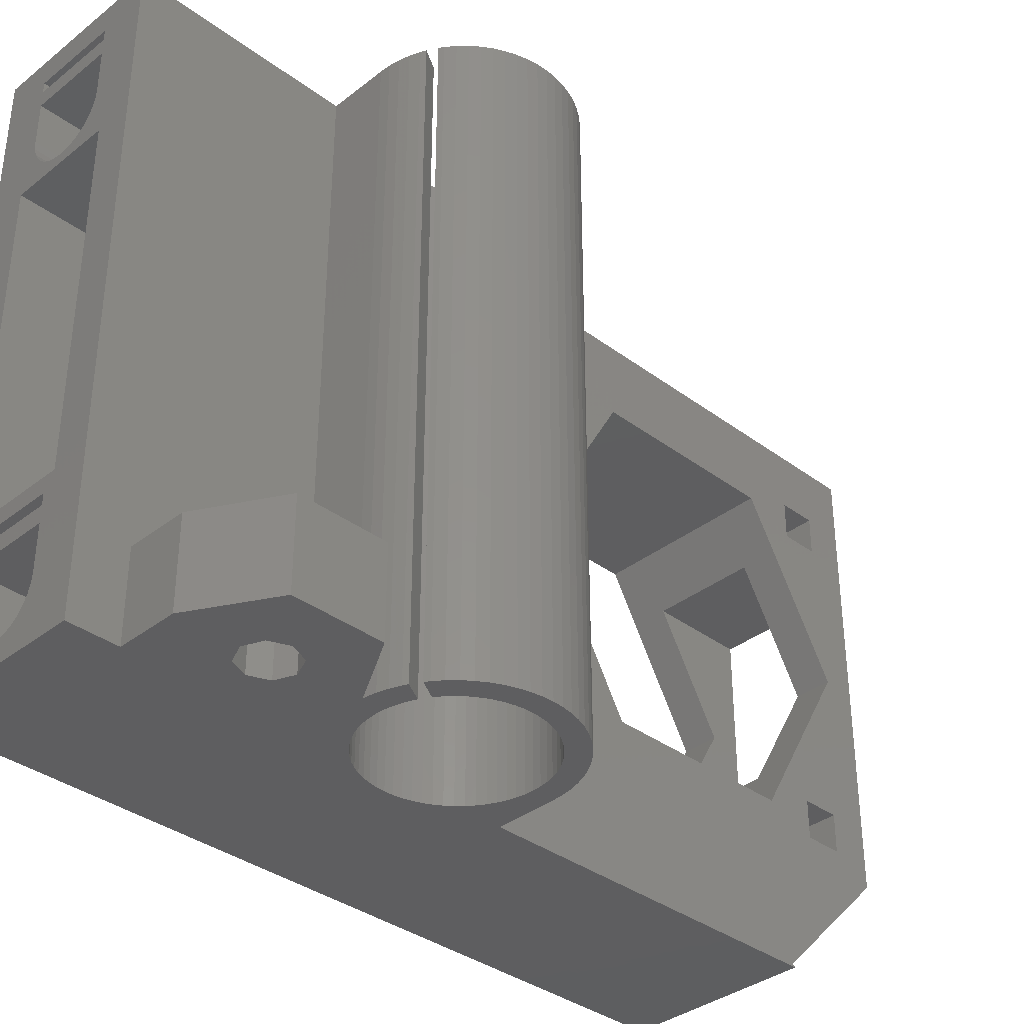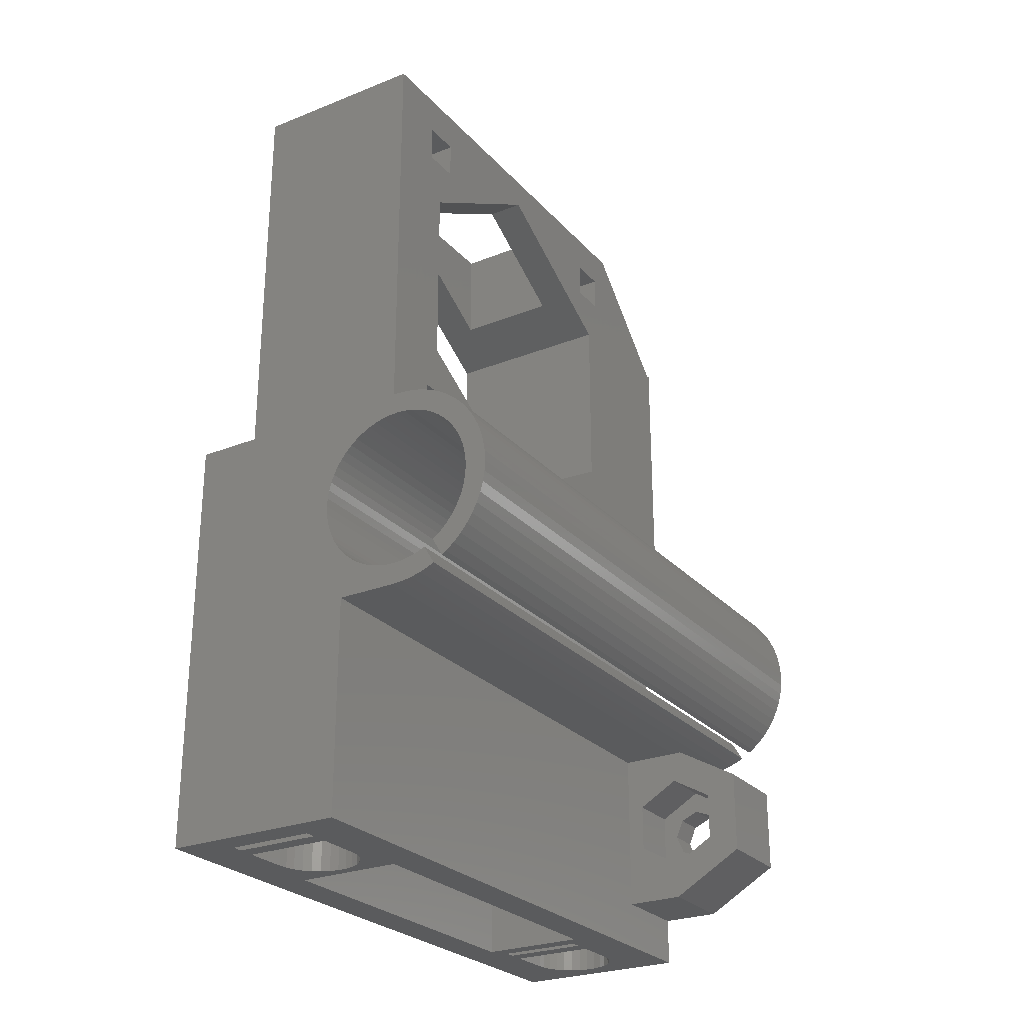
<metadata>
{"format":"stl","ext":"stl","renderer":"f3d","projection":"perspective","resolution":1024,"background":"white","views":[{"elev":-35.9,"azim":45.6,"up":"+Z"},{"elev":-26.3,"azim":32.0,"up":"+Y"}]}
</metadata>
<code>
# stl→obj: 406 verts, 848 faces
v 7.5 0 60
v 9.5 0 60
v 9.448 0.993 60
v 7.459 0.784 60
v 9.292 1.975 60
v 9.448 -0.993 60
v 7.336 1.559 60
v 9.035 2.936 60
v 7.459 -0.784 60
v 7.133 2.318 60
v 8.679 3.864 60
v 9.292 -1.975 60
v 6.852 3.051 60
v 8.227 4.75 60
v 7.336 -1.559 60
v 6.495 3.75 60
v 7.686 5.584 60
v 9.035 -2.936 60
v 7.133 -2.318 60
v 6.068 4.408 60
v 7.06 6.357 60
v 5.574 5.018 60
v 6.357 7.06 60
v 5.018 5.574 60
v 5.584 7.686 60
v 4.408 6.068 60
v 4.75 8.227 60
v 3.75 6.495 60
v 3.864 8.679 60
v 3.051 6.852 60
v 2.936 9.035 60
v 2.318 7.133 60
v 1.975 9.292 60
v 1.559 7.336 60
v 0.993 9.448 60
v 0.784 7.459 60
v 0 9.5 60
v 0 7.5 60
v -0.784 7.459 60
v -1.559 7.336 60
v -2.318 7.133 60
v -3.051 6.852 60
v -3.75 6.495 60
v -22.5 9.5 60
v -7.459 0.784 60
v -7.5 0 60
v -7.336 1.559 60
v -7.133 2.318 60
v -6.852 3.051 60
v -6.495 3.75 60
v -6.068 4.408 60
v -5.574 5.018 60
v -5.018 5.574 60
v -4.408 6.068 60
v 8.679 -3.864 60
v 6.852 -3.051 60
v 8.227 -4.75 60
v 6.495 -3.75 60
v 7.686 -5.584 60
v 6.068 -4.408 60
v 7.06 -6.357 60
v 5.574 -5.018 60
v 6.357 -7.06 60
v 5.018 -5.574 60
v 5.584 -7.686 60
v 4.408 -6.068 60
v 5.17 -7.955 60
v 4.17 -6.223 60
v 3.304 -6.723 60
v 3.864 -8.679 60
v 4.304 -8.455 60
v 3.051 -6.852 60
v 2.936 -9.035 60
v 2.318 -7.133 60
v 1.975 -9.292 60
v 1.559 -7.336 60
v 0.993 -9.448 60
v 0.784 -7.459 60
v 0 -7.5 60
v 0 -9.5 60
v -0.784 -7.459 60
v -1.559 -7.336 60
v -2.318 -7.133 60
v -5.5 -9.5 60
v -3.051 -6.852 60
v -3.75 -6.495 60
v -4.408 -6.068 60
v -5.018 -5.574 60
v -5.574 -5.018 60
v -6.068 -4.408 60
v -6.495 -3.75 60
v -6.852 -3.051 60
v -22.5 -29.5 60
v -7.133 -2.318 60
v -7.336 -1.559 60
v -7.459 -0.784 60
v -5.5 -29.5 60
v -10 9.5 57.5
v -5.5 9.5 53
v -10 9.5 56.5
v -10 9.5 55
v -18 9.5 56.5
v 0 9.5 0
v -5.5 9.5 0
v -18 9.5 57.5
v -18 9.5 55
v -22.5 9.5 53
v -18 9.5 53
v -10 9.5 53
v -22.5 -29.5 0
v -5.5 -25 0
v -5.5 -29.5 0
v -5.574 -5.018 0
v -6.068 -4.408 0
v -6.495 -3.75 0
v -6.852 -3.051 0
v -7.133 -2.318 0
v -7.336 -1.559 0
v -7.459 -0.784 0
v -7.5 0 0
v 6.928 -21 0
v 2.45 -17 0
v 6.928 -13 0
v 1.732 -18.73 0
v 0 -25 0
v 0 -19.45 0
v -1.732 -18.73 0
v -1.732 -15.27 0
v -3.75 -6.495 0
v -3.051 -6.852 0
v -4.408 -6.068 0
v -2.45 -17 0
v -5.018 -5.574 0
v 1.732 -15.27 0
v 0.794 -9.458 0
v 0 -14.55 0
v 0 -7.5 0
v 0.784 -7.459 0
v -0.784 -7.459 0
v -1.559 -7.336 0
v -2.318 -7.133 0
v 3.864 -8.679 0
v 3.304 -6.723 0
v 4.304 -8.455 0
v 3.051 -6.852 0
v 2.936 -9.035 0
v 2.318 -7.133 0
v 1.975 -9.292 0
v 1.559 -7.336 0
v 0.993 -9.448 0
v 7.5 0 0
v 9.5 0 0
v 9.448 -0.993 0
v 7.459 -0.784 0
v 9.292 -1.975 0
v 9.448 0.993 0
v 7.336 -1.559 0
v 9.035 -2.936 0
v 7.459 0.784 0
v 7.133 -2.318 0
v 8.679 -3.864 0
v 9.292 1.975 0
v 6.852 -3.051 0
v 8.227 -4.75 0
v 7.336 1.559 0
v 6.495 -3.75 0
v 7.686 -5.584 0
v 9.035 2.936 0
v 7.133 2.318 0
v 6.068 -4.408 0
v 7.06 -6.357 0
v 5.574 -5.018 0
v 6.357 -7.06 0
v 5.018 -5.574 0
v 5.584 -7.686 0
v 4.408 -6.068 0
v 5.17 -7.955 0
v 4.17 -6.223 0
v 8.679 3.864 0
v 6.852 3.051 0
v 8.227 4.75 0
v 6.495 3.75 0
v 7.686 5.584 0
v 6.068 4.408 0
v 7.06 6.357 0
v 5.574 5.018 0
v 6.357 7.06 0
v 5.018 5.574 0
v 5.584 7.686 0
v 4.408 6.068 0
v 4.75 8.227 0
v 3.75 6.495 0
v 3.864 8.679 0
v 3.051 6.852 0
v 2.936 9.035 0
v 2.318 7.133 0
v 1.975 9.292 0
v 1.559 7.336 0
v 0.993 9.448 0
v 0.784 7.459 0
v 0 7.5 0
v -0.784 7.459 0
v -1.559 7.336 0
v -2.318 7.133 0
v -3.051 6.852 0
v -3.75 6.495 0
v -4.408 6.068 0
v -5.018 5.574 0
v -5.574 5.018 0
v -6.068 4.408 0
v -6.495 3.75 0
v -6.852 3.051 0
v -7.133 2.318 0
v -22.5 42.55 0
v -7.336 1.559 0
v -7.459 0.784 0
v -5.5 42.55 0
v -5.5 -9.5 8
v 0 -9.5 8
v 0.794 -9.458 8
v -22.5 14.75 44
v -22.5 14 30.25
v -22.5 18.25 44
v -22.5 23 45.84
v -22.5 42.3 0.25
v -22.5 23 14.66
v -22.5 41 14.66
v -22.5 14.75 13
v -22.5 18.25 13
v -22.5 14.75 16.5
v -22.5 18.25 16.5
v -22.5 50 30.25
v -22.5 45.75 44
v -22.5 49.25 44
v -22.5 41 45.84
v -22.5 45.75 47.5
v -22.5 53 10.95
v -22.5 53 53
v -22.5 49.25 16.5
v -22.5 49.25 13
v -22.5 45.75 13
v -22.5 49.25 47.5
v -22.5 18.25 47.5
v -22.5 14.75 47.5
v -22.5 45.75 16.5
v -5.5 -25 8
v -18 -29.5 57.5
v -18 -29.5 56.5
v -18 -29.5 55
v -10 -29.5 56.5
v -18 -29.5 51
v -19 -29.5 46
v -17.91 -29.5 50.17
v -14.42 -29.5 47.02
v -13.58 -29.5 47.02
v -15.24 -29.5 47.2
v -16 -29.5 47.54
v -16.68 -29.5 48.03
v -17.24 -29.5 48.65
v -17.65 -29.5 49.37
v -19 -29.5 14
v -18 -29.5 12.5
v -9 -29.5 14
v -18 -29.5 11.5
v -18 -29.5 10
v -10 -29.5 11.5
v -18 -29.5 6
v -14.42 -29.5 2.022
v -13.58 -29.5 2.022
v -15.24 -29.5 2.196
v -16 -29.5 2.536
v -16.68 -29.5 3.027
v -17.24 -29.5 3.649
v -17.65 -29.5 4.373
v -17.91 -29.5 5.168
v -10 -29.5 57.5
v -10 -29.5 55
v -10 -29.5 51
v -9 -29.5 46
v -10.09 -29.5 50.17
v -10.35 -29.5 49.37
v -12.76 -29.5 47.2
v -12 -29.5 47.54
v -11.32 -29.5 48.03
v -10.76 -29.5 48.65
v -10 -29.5 12.5
v -10 -29.5 10
v -10 -29.5 6
v -10.09 -29.5 5.168
v -10.35 -29.5 4.373
v -10.76 -29.5 3.649
v -11.32 -29.5 3.027
v -12 -29.5 2.536
v -12.76 -29.5 2.196
v 6.928 -13 8
v 3.897 -14.75 8
v 6.928 -21 8
v 0 -12.5 8
v -3.897 -14.75 8
v -3.897 -19.25 8
v 3.897 -19.25 8
v 0 -21.5 8
v 0 -25 8
v -5.5 53 53
v -10 10 53
v -18 10 53
v -5.5 50 30.25
v -5.5 45.75 16.5
v -5.5 49.25 16.5
v -5.5 41 14.66
v -5.5 45.75 13
v -5.5 42.3 0.25
v -5.5 53 10.95
v -5.5 49.25 44
v -5.5 49.25 47.5
v -5.5 45.75 47.5
v -5.5 41 45.84
v -5.5 45.75 44
v -5.5 23 45.84
v -5.5 18.25 47.5
v -5.5 14.75 44
v -5.5 14.75 47.5
v -5.5 14 30.25
v -5.5 49.25 13
v -5.5 23 14.66
v -5.5 18.25 13
v -5.5 18.25 16.5
v -5.5 14.75 13
v -5.5 14.75 16.5
v -5.5 18.25 44
v -9 53 41.25
v -9 53 19.25
v -19 53 19.25
v -19 53 41.25
v -10 10 6
v -10.09 10 5.168
v -17.91 10 5.168
v -18 10 6
v -14.42 10 2.022
v -13.58 10 2.022
v -10.76 10 3.649
v -11.32 10 3.027
v -16.68 10 3.027
v -17.24 10 3.649
v -17.65 10 4.373
v -16 10 2.536
v -15.24 10 2.196
v -10.35 10 4.373
v -12.76 10 2.196
v -12 10 2.536
v -10 10 10
v -18 10 10
v -18 10 11.5
v -18 10 12.5
v -10 10 12.5
v -10 10 11.5
v -10 10 51
v -10.09 10 50.17
v -17.91 10 50.17
v -18 10 51
v -14.42 10 47.02
v -13.58 10 47.02
v -10.76 10 48.65
v -11.32 10 48.03
v -16.68 10 48.03
v -17.24 10 48.65
v -17.65 10 49.37
v -16 10 47.54
v -15.24 10 47.2
v -10.35 10 49.37
v -12.76 10 47.2
v -12 10 47.54
v -19 20.35 41.25
v -19 13 41.25
v -19 14 30.25
v -19 13 19.25
v -19 20.35 19.25
v -19 13 46
v -19 13 14
v -9 13 46
v -9 20.35 19.25
v -9 13 19.25
v -9 14 30.25
v -9 13 41.25
v -9 20.35 41.25
v -9 13 14
v 1.732 -15.27 3
v 2.45 -17 3
v -2.45 -17 3
v -1.732 -15.27 3
v 0 -19.45 3
v 1.732 -18.73 3
v 0 -14.55 3
v -1.732 -18.73 3
v 0 -12.5 3
v 3.897 -14.75 3
v -3.897 -14.75 3
v -3.897 -19.25 3
v 3.897 -19.25 3
v 0 -21.5 3
v -19 50 30.25
v -19 43.65 41.25
v -19 43.65 19.25
v -9 43.65 41.25
v -9 50 30.25
v -9 43.65 19.25
f 1 2 3
f 4 3 5
f 2 1 6
f 7 5 8
f 9 6 1
f 10 8 11
f 6 9 12
f 13 11 14
f 15 12 9
f 16 14 17
f 12 15 18
f 19 18 15
f 3 4 1
f 5 7 4
f 8 10 7
f 20 17 21
f 11 13 10
f 14 16 13
f 22 21 23
f 17 20 16
f 24 23 25
f 21 22 20
f 23 24 22
f 26 25 27
f 25 26 24
f 28 27 29
f 27 28 26
f 29 30 28
f 31 30 29
f 31 32 30
f 33 32 31
f 33 34 32
f 35 34 33
f 35 36 34
f 37 36 35
f 37 38 36
f 37 39 38
f 37 40 39
f 37 41 40
f 37 42 41
f 37 43 42
f 44 43 37
f 45 44 46
f 47 44 45
f 48 44 47
f 49 44 48
f 50 44 49
f 51 44 50
f 52 44 51
f 53 44 52
f 54 44 53
f 43 44 54
f 18 19 55
f 56 55 19
f 55 56 57
f 58 57 56
f 57 58 59
f 60 59 58
f 59 60 61
f 62 61 60
f 61 62 63
f 64 63 62
f 63 64 65
f 66 65 64
f 65 66 67
f 67 66 68
f 69 70 71
f 72 70 69
f 72 73 70
f 74 73 72
f 74 75 73
f 76 75 74
f 76 77 75
f 78 77 76
f 79 77 78
f 79 80 77
f 81 80 79
f 82 80 81
f 83 80 82
f 84 83 85
f 84 85 86
f 84 86 87
f 83 84 80
f 88 84 87
f 89 84 88
f 90 84 89
f 91 84 90
f 92 84 91
f 84 92 93
f 44 92 94
f 44 94 95
f 44 95 96
f 44 96 46
f 92 44 93
f 84 93 97
f 37 98 44
f 99 98 37
f 100 101 102
f 98 99 100
f 100 99 101
f 103 99 37
f 99 103 104
f 105 44 98
f 102 44 105
f 106 102 101
f 107 102 106
f 107 106 108
f 102 107 44
f 101 99 109
f 110 111 112
f 111 110 113
f 113 110 114
f 114 110 115
f 115 110 116
f 116 110 117
f 117 110 118
f 119 110 120
f 118 110 119
f 121 122 123
f 121 124 122
f 125 124 121
f 125 126 124
f 125 127 126
f 111 127 125
f 128 129 130
f 128 131 129
f 132 133 131
f 127 111 132
f 113 132 111
f 132 113 133
f 134 123 122
f 134 135 123
f 136 135 134
f 128 135 136
f 135 137 138
f 135 139 137
f 135 140 139
f 135 128 140
f 128 141 140
f 131 128 132
f 128 130 141
f 142 143 144
f 142 145 143
f 146 145 142
f 146 147 145
f 148 147 146
f 148 149 147
f 150 149 148
f 138 150 135
f 150 138 149
f 151 152 153
f 154 153 155
f 152 151 156
f 157 155 158
f 159 156 151
f 160 158 161
f 156 159 162
f 163 161 164
f 165 162 159
f 166 164 167
f 162 165 168
f 169 168 165
f 153 154 151
f 155 157 154
f 158 160 157
f 170 167 171
f 161 163 160
f 164 166 163
f 172 171 173
f 167 170 166
f 174 173 175
f 171 172 170
f 176 175 177
f 173 174 172
f 175 176 174
f 176 177 178
f 168 169 179
f 180 179 169
f 179 180 181
f 182 181 180
f 181 182 183
f 184 183 182
f 183 184 185
f 186 185 184
f 185 186 187
f 188 187 186
f 187 188 189
f 190 189 188
f 189 190 191
f 192 191 190
f 191 192 193
f 194 193 192
f 194 195 193
f 196 195 194
f 196 197 195
f 198 197 196
f 198 199 197
f 200 199 198
f 201 199 200
f 201 103 199
f 202 103 201
f 203 103 202
f 204 103 203
f 104 204 205
f 104 205 206
f 104 206 207
f 204 104 103
f 208 104 207
f 209 104 208
f 210 104 209
f 211 104 210
f 212 104 211
f 213 104 212
f 104 213 214
f 214 213 215
f 214 215 216
f 110 216 120
f 216 110 214
f 104 214 217
f 218 80 84
f 80 218 219
f 2 156 3
f 156 2 152
f 199 37 35
f 37 199 103
f 21 187 23
f 187 21 185
f 8 179 11
f 179 8 168
f 191 29 27
f 29 191 193
f 187 25 23
f 25 187 189
f 57 161 55
f 161 57 164
f 148 73 75
f 73 148 146
f 63 171 61
f 171 63 173
f 18 155 12
f 155 18 158
f 5 168 8
f 168 5 162
f 3 162 5
f 162 3 156
f 14 183 17
f 183 14 181
f 11 181 14
f 181 11 179
f 195 33 31
f 33 195 197
f 197 35 33
f 35 197 199
f 6 152 2
f 152 6 153
f 219 77 80
f 220 77 219
f 150 220 135
f 220 150 77
f 142 71 70
f 71 142 144
f 175 63 65
f 63 175 173
f 177 65 67
f 65 177 175
f 61 167 59
f 167 61 171
f 59 164 57
f 164 59 167
f 17 185 21
f 185 17 183
f 193 31 29
f 31 193 195
f 189 27 25
f 27 189 191
f 150 75 77
f 75 150 148
f 146 70 73
f 70 146 142
f 55 158 18
f 158 55 161
f 12 153 6
f 153 12 155
f 107 221 222
f 223 222 221
f 222 223 224
f 225 226 227
f 228 225 214
f 225 229 226
f 225 228 229
f 110 230 228
f 230 110 222
f 110 228 214
f 93 222 110
f 222 93 107
f 107 93 44
f 231 226 229
f 231 222 226
f 222 231 230
f 232 233 234
f 233 235 236
f 235 233 232
f 237 232 238
f 239 237 240
f 225 240 237
f 227 241 225
f 240 225 241
f 234 238 232
f 242 238 234
f 236 238 242
f 235 238 236
f 224 238 235
f 243 224 223
f 243 238 224
f 107 243 244
f 243 107 238
f 221 107 244
f 237 239 232
f 245 232 239
f 245 227 232
f 241 227 245
f 84 246 218
f 97 246 84
f 112 246 97
f 246 112 111
f 93 247 97
f 93 248 247
f 248 249 250
f 93 249 248
f 93 251 249
f 252 251 93
f 251 252 253
f 254 252 255
f 256 252 254
f 257 252 256
f 258 252 257
f 259 252 258
f 260 252 259
f 253 252 260
f 93 261 252
f 261 262 263
f 261 264 262
f 264 265 266
f 261 265 264
f 110 265 261
f 265 110 267
f 268 110 269
f 270 110 268
f 271 110 270
f 272 110 271
f 273 110 272
f 274 110 273
f 275 110 274
f 267 110 275
f 110 261 93
f 276 97 247
f 250 97 276
f 277 250 249
f 277 97 250
f 278 97 277
f 279 278 280
f 279 280 281
f 279 255 252
f 279 282 255
f 279 283 282
f 279 284 283
f 279 285 284
f 279 281 285
f 278 279 97
f 263 97 279
f 286 263 262
f 266 263 286
f 287 266 265
f 287 263 266
f 112 287 288
f 112 288 289
f 112 269 110
f 263 112 97
f 287 112 263
f 290 112 289
f 291 112 290
f 292 112 291
f 293 112 292
f 294 112 293
f 269 112 294
f 295 296 297
f 220 296 295
f 298 220 219
f 220 298 296
f 218 298 219
f 299 218 300
f 298 218 299
f 301 297 296
f 302 297 301
f 302 303 297
f 246 302 300
f 302 246 303
f 246 300 218
f 111 303 246
f 303 111 125
f 123 220 295
f 220 123 135
f 125 297 303
f 297 125 121
f 297 123 295
f 123 297 121
f 304 305 99
f 304 306 305
f 238 306 304
f 107 306 238
f 306 107 108
f 99 305 109
f 307 308 309
f 310 311 308
f 311 310 312
f 310 308 307
f 304 307 313
f 314 304 315
f 304 316 315
f 316 317 318
f 304 317 316
f 304 319 317
f 304 320 319
f 99 320 304
f 99 321 322
f 321 99 323
f 320 99 322
f 309 313 307
f 324 313 309
f 312 324 311
f 324 312 313
f 304 314 307
f 318 307 314
f 307 318 317
f 325 312 310
f 326 312 325
f 326 325 327
f 104 312 326
f 104 326 328
f 323 104 329
f 312 104 217
f 329 104 328
f 104 323 99
f 327 323 329
f 323 327 325
f 330 319 320
f 330 323 319
f 323 330 321
f 304 331 238
f 313 331 304
f 332 313 333
f 331 313 332
f 334 238 331
f 237 334 333
f 334 237 238
f 237 333 313
f 151 4 159
f 4 151 1
f 46 216 45
f 216 46 120
f 201 36 38
f 36 201 200
f 137 81 79
f 81 137 139
f 186 24 188
f 24 186 22
f 208 54 53
f 54 208 207
f 205 41 42
f 41 205 204
f 169 13 180
f 13 169 10
f 159 7 165
f 7 159 4
f 194 28 30
f 28 194 192
f 190 24 26
f 24 190 188
f 49 211 50
f 211 49 212
f 203 39 40
f 39 203 202
f 163 19 160
f 19 163 56
f 165 10 169
f 10 165 7
f 182 20 184
f 20 182 16
f 184 22 186
f 22 184 20
f 180 16 182
f 16 180 13
f 198 32 34
f 32 198 196
f 196 30 32
f 30 196 194
f 200 34 36
f 34 200 198
f 192 26 28
f 26 192 190
f 47 213 48
f 213 47 215
f 51 209 52
f 209 51 210
f 52 208 53
f 208 52 209
f 50 210 51
f 210 50 211
f 48 212 49
f 212 48 213
f 45 215 47
f 215 45 216
f 206 42 43
f 42 206 205
f 207 43 54
f 43 207 206
f 204 40 41
f 40 204 203
f 202 38 39
f 38 202 201
f 154 1 151
f 1 154 9
f 138 79 78
f 79 138 137
f 147 76 74
f 76 147 149
f 174 66 64
f 66 174 176
f 143 72 69
f 72 143 145
f 172 60 170
f 60 172 62
f 166 56 163
f 56 166 58
f 88 113 89
f 113 88 133
f 129 87 86
f 87 129 131
f 141 85 83
f 85 141 130
f 139 82 81
f 82 139 140
f 91 116 92
f 116 91 115
f 89 114 90
f 114 89 113
f 94 118 95
f 118 94 117
f 96 120 46
f 120 96 119
f 149 78 76
f 78 149 138
f 145 74 72
f 74 145 147
f 174 62 172
f 62 174 64
f 176 68 66
f 68 176 178
f 170 58 166
f 58 170 60
f 157 9 154
f 9 157 15
f 160 15 157
f 15 160 19
f 131 88 87
f 88 131 133
f 130 86 85
f 86 130 129
f 140 83 82
f 83 140 141
f 90 115 91
f 115 90 114
f 92 117 94
f 117 92 116
f 95 119 96
f 119 95 118
f 71 143 69
f 143 71 144
f 177 68 178
f 68 177 67
f 289 335 336
f 335 289 288
f 267 337 338
f 337 267 275
f 339 269 340
f 269 339 268
f 292 341 342
f 341 292 291
f 273 343 344
f 343 273 272
f 274 344 345
f 344 274 273
f 346 270 347
f 270 346 271
f 291 348 341
f 348 291 290
f 290 336 348
f 336 290 289
f 349 293 350
f 293 349 294
f 340 294 349
f 294 340 269
f 350 292 342
f 292 350 293
f 275 345 337
f 345 275 274
f 338 351 352
f 338 335 351
f 337 335 338
f 337 336 335
f 345 336 337
f 345 348 336
f 344 348 345
f 344 341 348
f 343 341 344
f 343 342 341
f 346 342 343
f 346 350 342
f 347 350 346
f 347 349 350
f 339 349 347
f 349 339 340
f 343 271 346
f 271 343 272
f 347 268 339
f 268 347 270
f 265 338 352
f 338 265 267
f 288 351 335
f 351 288 287
f 265 351 287
f 351 265 352
f 262 353 354
f 353 262 264
f 353 355 354
f 355 353 356
f 266 355 356
f 355 266 286
f 262 355 286
f 355 262 354
f 353 266 356
f 266 353 264
f 280 357 358
f 357 280 278
f 251 359 360
f 359 251 253
f 361 255 362
f 255 361 254
f 284 363 364
f 363 284 285
f 259 365 366
f 365 259 258
f 260 366 367
f 366 260 259
f 368 256 369
f 256 368 257
f 285 370 363
f 370 285 281
f 281 358 370
f 358 281 280
f 371 283 372
f 283 371 282
f 362 282 371
f 282 362 255
f 372 284 364
f 284 372 283
f 253 367 359
f 367 253 260
f 360 305 306
f 360 357 305
f 359 357 360
f 359 358 357
f 367 358 359
f 367 370 358
f 366 370 367
f 366 363 370
f 365 363 366
f 365 364 363
f 368 364 365
f 368 372 364
f 369 372 368
f 369 371 372
f 361 371 369
f 371 361 362
f 365 257 368
f 257 365 258
f 369 254 361
f 254 369 256
f 106 249 108
f 108 360 306
f 251 108 249
f 108 251 360
f 357 109 305
f 278 109 357
f 277 109 278
f 109 277 101
f 249 101 277
f 101 249 106
f 247 102 105
f 102 247 248
f 250 98 100
f 98 250 276
f 247 98 276
f 98 247 105
f 102 250 100
f 250 102 248
f 373 374 375
f 375 376 377
f 252 375 374
f 252 374 378
f 261 375 252
f 375 261 376
f 376 261 379
f 252 380 279
f 380 252 378
f 381 382 383
f 383 384 385
f 263 383 382
f 263 382 386
f 383 263 279
f 383 279 384
f 384 279 380
f 379 382 376
f 382 379 386
f 374 380 378
f 380 374 384
f 379 263 386
f 263 379 261
f 122 387 134
f 387 122 388
f 389 128 390
f 128 389 132
f 124 391 392
f 391 124 126
f 128 393 390
f 393 128 136
f 136 387 393
f 387 136 134
f 124 388 122
f 388 124 392
f 126 394 391
f 394 126 127
f 394 132 389
f 132 394 127
f 395 296 298
f 296 395 396
f 300 397 299
f 397 300 398
f 397 298 299
f 298 397 395
f 399 296 396
f 296 399 301
f 396 388 399
f 396 387 388
f 395 387 396
f 395 393 387
f 395 390 393
f 390 397 389
f 397 390 395
f 392 399 388
f 400 392 391
f 392 400 399
f 394 400 391
f 398 389 397
f 394 398 400
f 389 398 394
f 399 302 301
f 302 399 400
f 400 300 302
f 300 400 398
f 334 401 333
f 401 334 402
f 333 401 403
f 374 385 384
f 385 374 373
f 402 331 404
f 331 402 334
f 332 405 331
f 405 332 406
f 331 405 404
f 377 382 381
f 382 377 376
f 333 406 332
f 406 333 403
f 230 327 329
f 327 230 231
f 229 327 231
f 327 229 326
f 229 328 326
f 328 229 228
f 328 230 329
f 230 328 228
f 244 320 322
f 320 244 243
f 223 320 243
f 320 223 330
f 223 321 330
f 321 223 221
f 321 244 322
f 244 321 221
f 245 309 308
f 309 245 239
f 240 309 239
f 309 240 324
f 240 311 324
f 311 240 241
f 311 245 308
f 245 311 241
f 236 315 316
f 315 236 242
f 234 315 242
f 315 234 314
f 234 318 314
f 318 234 233
f 318 236 316
f 236 318 233
f 225 313 312
f 313 225 237
f 217 225 312
f 225 217 214
f 232 403 401
f 403 227 406
f 227 403 232
f 406 307 405
f 406 310 307
f 310 406 227
f 227 325 310
f 325 227 226
f 323 381 383
f 381 325 377
f 325 381 323
f 377 222 375
f 377 226 222
f 226 377 325
f 319 385 224
f 323 385 319
f 385 323 383
f 373 224 385
f 222 373 375
f 373 222 224
f 224 317 319
f 317 224 235
f 235 402 317
f 232 402 235
f 402 232 401
f 404 317 402
f 307 404 405
f 404 307 317

</code>
